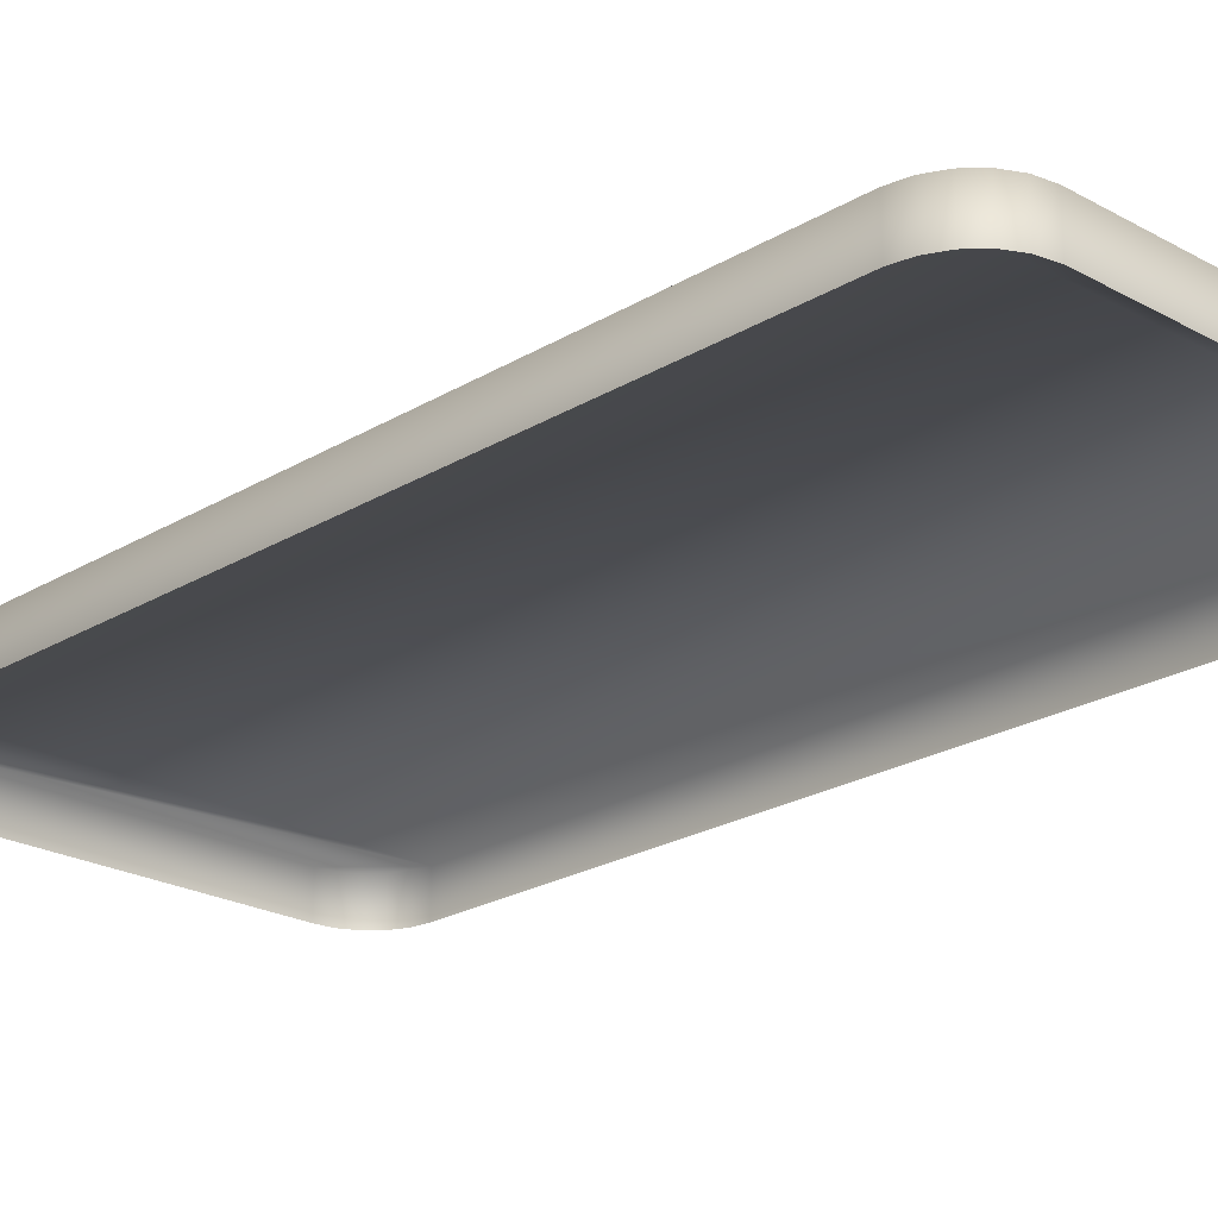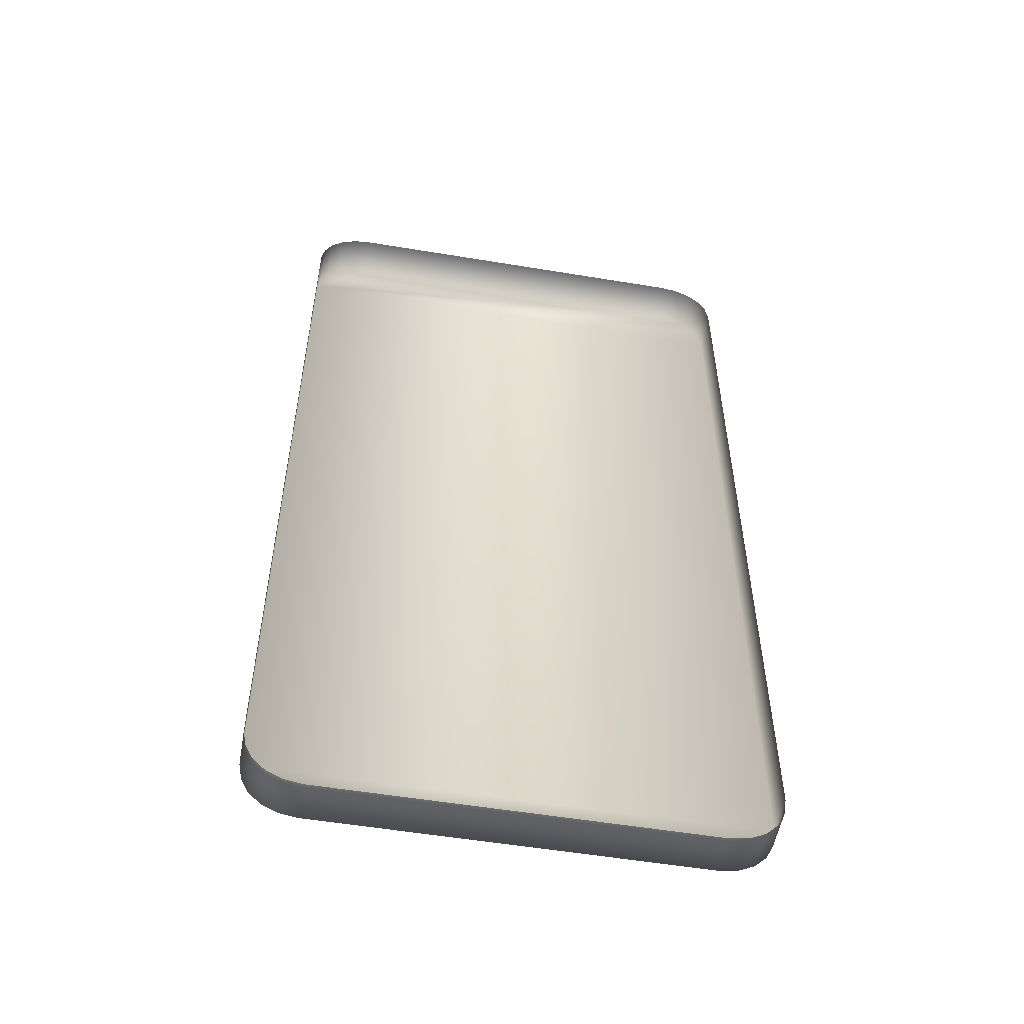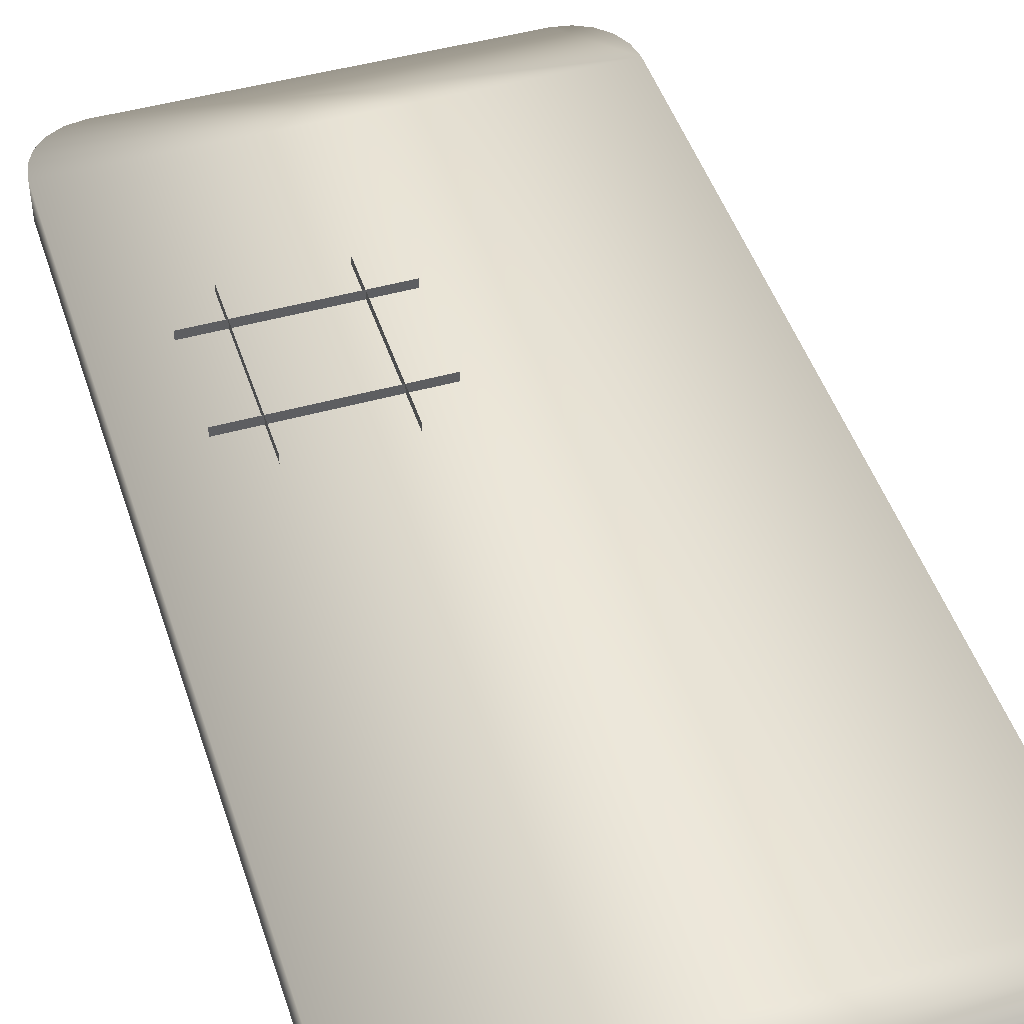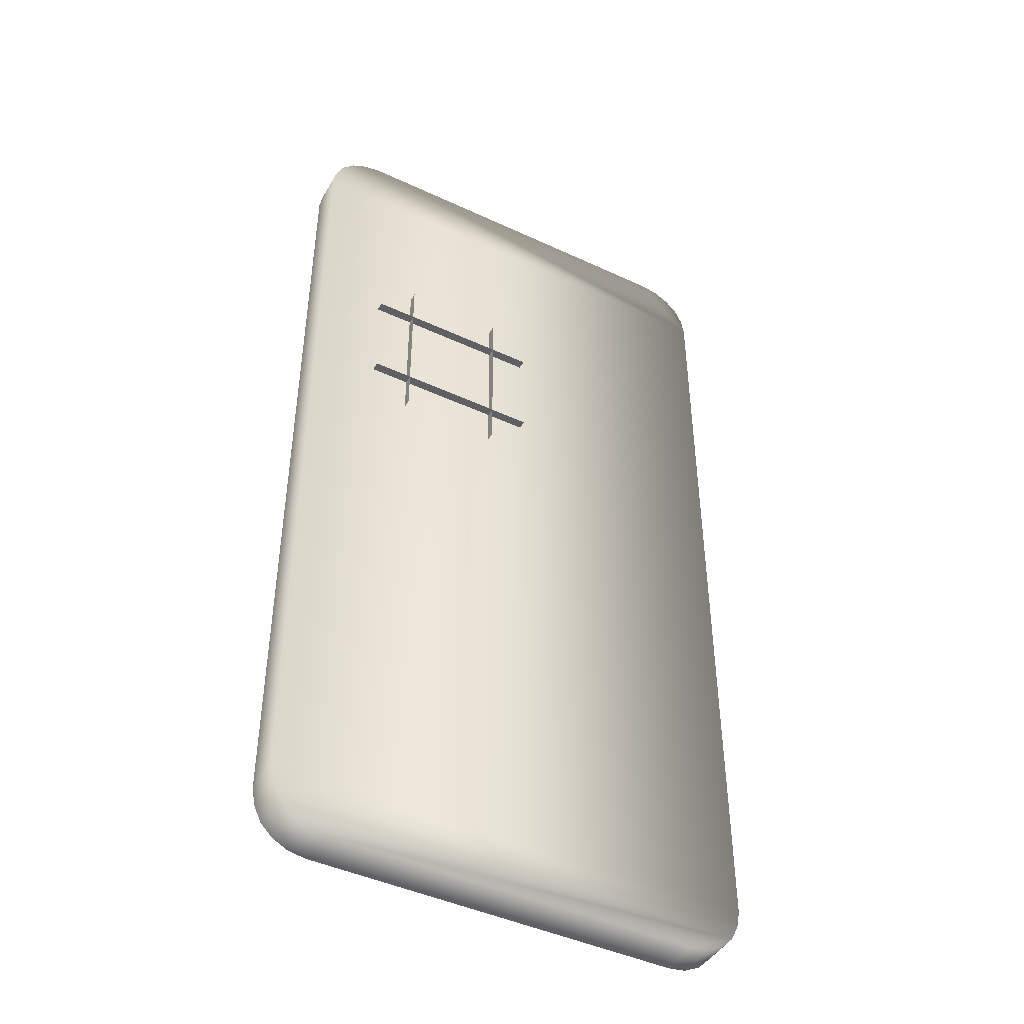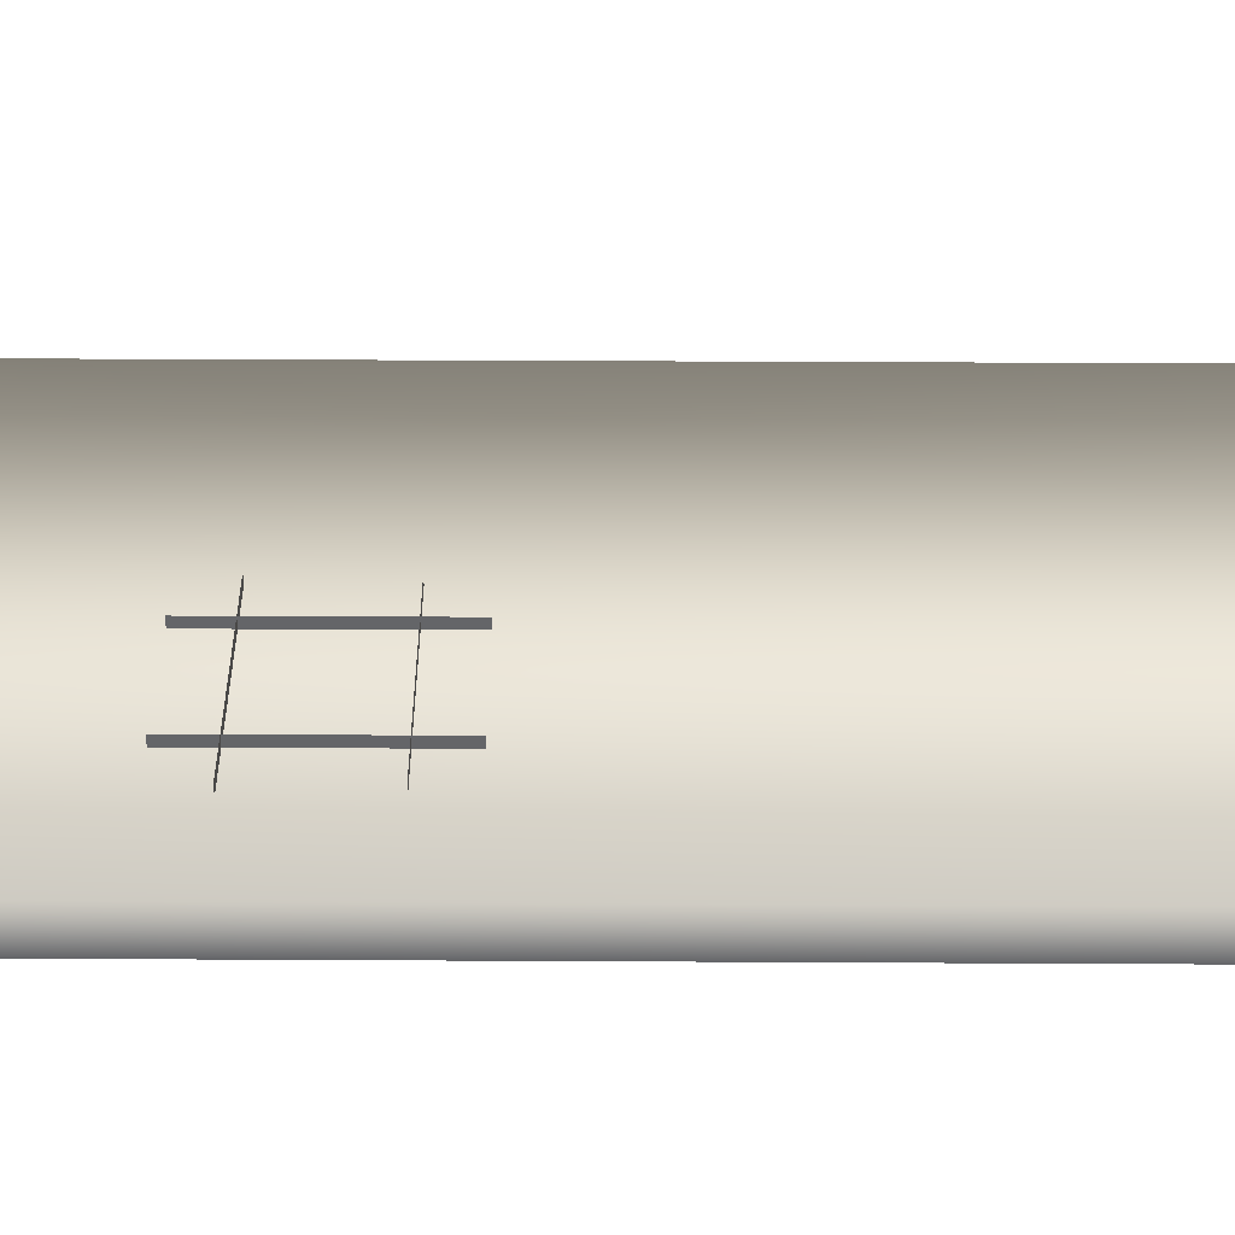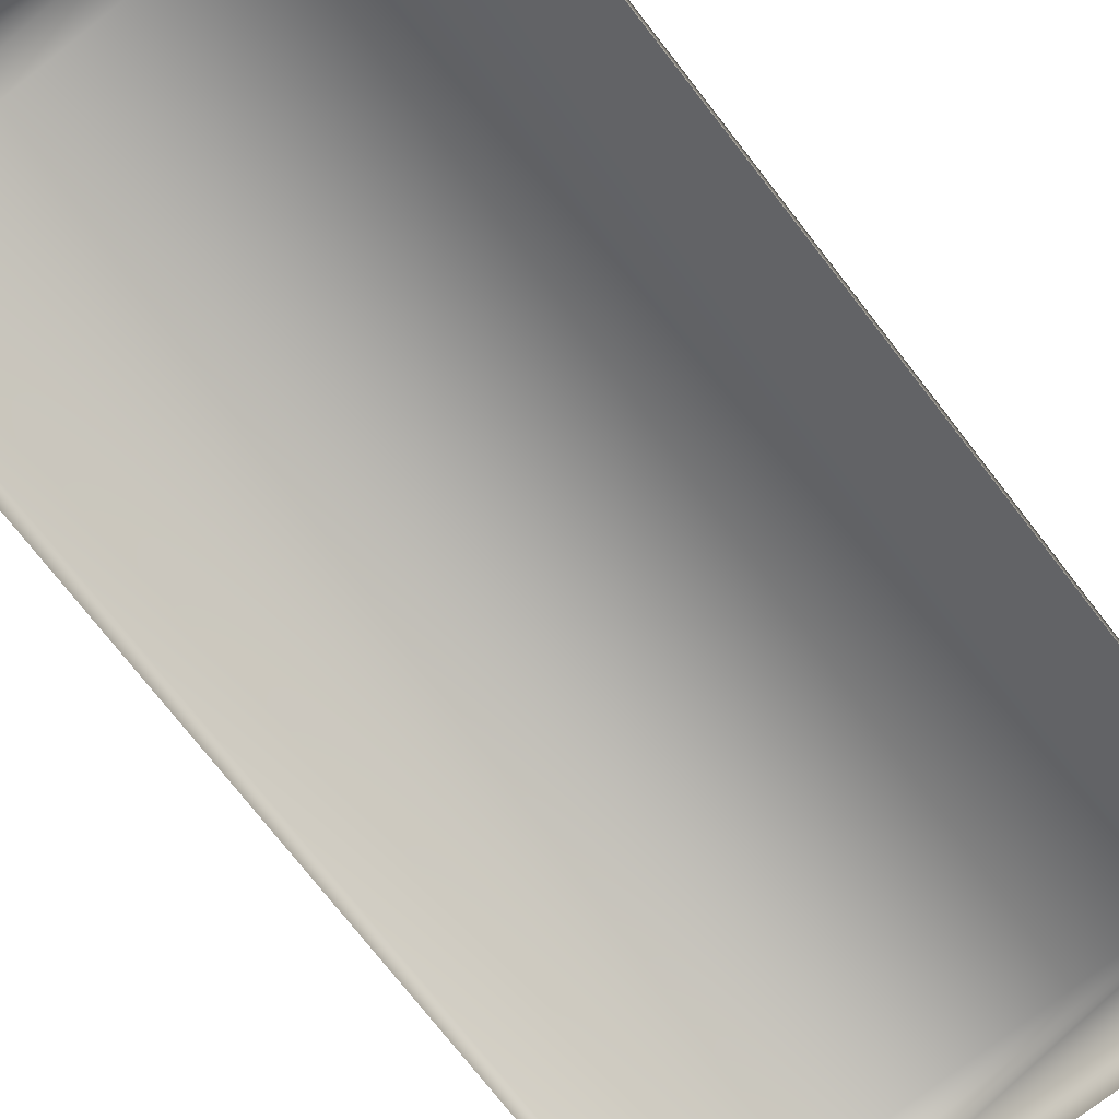
<metadata>
{"format":"obj","ext":"obj","renderer":"f3d","projection":"perspective","resolution":1024,"background":"white","views":[{"elev":-22.6,"azim":-43.9,"up":"+Z"},{"elev":-54.2,"azim":170.0,"up":"+Y"},{"elev":46.6,"azim":-17.7,"up":"+Z"},{"elev":-44.7,"azim":-28.5,"up":"+Y"},{"elev":38.4,"azim":-89.6,"up":"+Z"},{"elev":-74.9,"azim":37.9,"up":"+Z"}]}
</metadata>
<code>
o p19off
v 18.01 31.77 3.117
v 17.78 33.12 3.113
v 17.2 34.28 3.106
v 16.29 35.19 3.109
v 15.12 35.78 3.111
v 13.79 35.99 3.121
v -13.8 35.99 3.12
v -15.13 35.77 3.112
v -16.28 35.19 3.107
v -17.19 34.27 3.106
v -17.76 33.11 3.113
v -17.99 31.77 3.117
v 16.26 -35.22 3.109
v 15.11 -35.79 3.112
v 15.11 -35.79 0.09821
v 16.26 -35.22 0.09757
v 17.17 -34.32 3.106
v 17.17 -34.32 0.09287
v 17.75 -33.18 3.114
v 17.75 -33.18 0.1029
v 18 -31.85 3.115
v 18 -31.85 0.104
v 18.01 31.77 0.1089
v 17.78 33.12 0.1015
v 17.2 34.28 0.09143
v 16.29 35.19 0.09737
v 15.12 35.78 0.0964
v 13.79 35.99 0.1144
v -13.8 35.99 0.113
v -15.13 35.77 0.09952
v -16.28 35.19 0.09494
v -17.19 34.27 0.09217
v -17.76 33.11 0.1019
v -17.99 31.77 0.1086
v -17.99 -31.75 3.117
v -17.99 -31.75 0.1085
v -17.76 -33.1 3.113
v -17.76 -33.1 0.1019
v -17.19 -34.27 3.105
v -17.19 -34.27 0.09155
v -16.28 -35.19 3.109
v -16.28 -35.19 0.09734
v -15.13 -35.79 3.111
v -15.13 -35.79 0.09655
v -13.8 -36.01 3.121
v -13.8 -36.01 0.1146
v 13.79 -36.01 3.121
v 13.79 -36.01 0.1148
v -0.2447 7.958 5.091
v -0.2447 7.958 4.418
v -13.48 7.958 4.418
v -13.48 7.958 5.091
v -13.48 15.38 5.091
v -13.48 15.38 4.418
v -0.2447 15.38 4.418
v -0.2447 15.38 5.091
v -10.58 5.05 5.091
v -10.58 5.05 4.418
v -10.58 18.29 4.418
v -10.58 18.29 5.091
v -3.152 18.29 5.091
v -3.152 18.29 4.418
v -3.152 5.05 4.418
v -3.152 5.05 5.091
f 51 50 49
f 52 51 49
f 3 2 1
f 24 2 3
f 24 23 2
f 23 1 2
f 25 24 3
f 23 22 1
f 25 3 4
f 4 3 1
f 26 25 4
f 26 4 5
f 5 4 1
f 27 26 5
f 27 5 6
f 6 5 1
f 28 27 6
f 28 6 7
f 7 6 1
f 29 28 7
f 29 7 8
f 8 7 1
f 30 29 8
f 30 8 9
f 9 8 1
f 31 30 9
f 31 9 10
f 10 9 1
f 32 31 10
f 32 10 11
f 11 10 1
f 33 32 11
f 33 11 12
f 12 11 1
f 34 33 12
f 22 21 1
f 12 1 21
f 22 20 21
f 34 12 35
f 35 12 21
f 36 34 35
f 20 19 21
f 20 18 19
f 36 35 37
f 38 36 37
f 18 17 19
f 21 19 17
f 35 21 17
f 37 35 17
f 18 16 17
f 38 37 39
f 39 37 17
f 40 38 39
f 40 39 41
f 41 39 17
f 42 40 41
f 42 41 43
f 43 41 17
f 44 42 43
f 44 43 45
f 45 43 17
f 46 44 45
f 16 13 17
f 16 15 13
f 46 45 47
f 47 45 17
f 48 46 47
f 13 14 17
f 14 47 17
f 15 14 13
f 48 47 14
f 15 48 14
f 55 54 53
f 56 55 53
f 59 58 57
f 60 59 57
f 63 62 61
f 64 63 61

</code>
